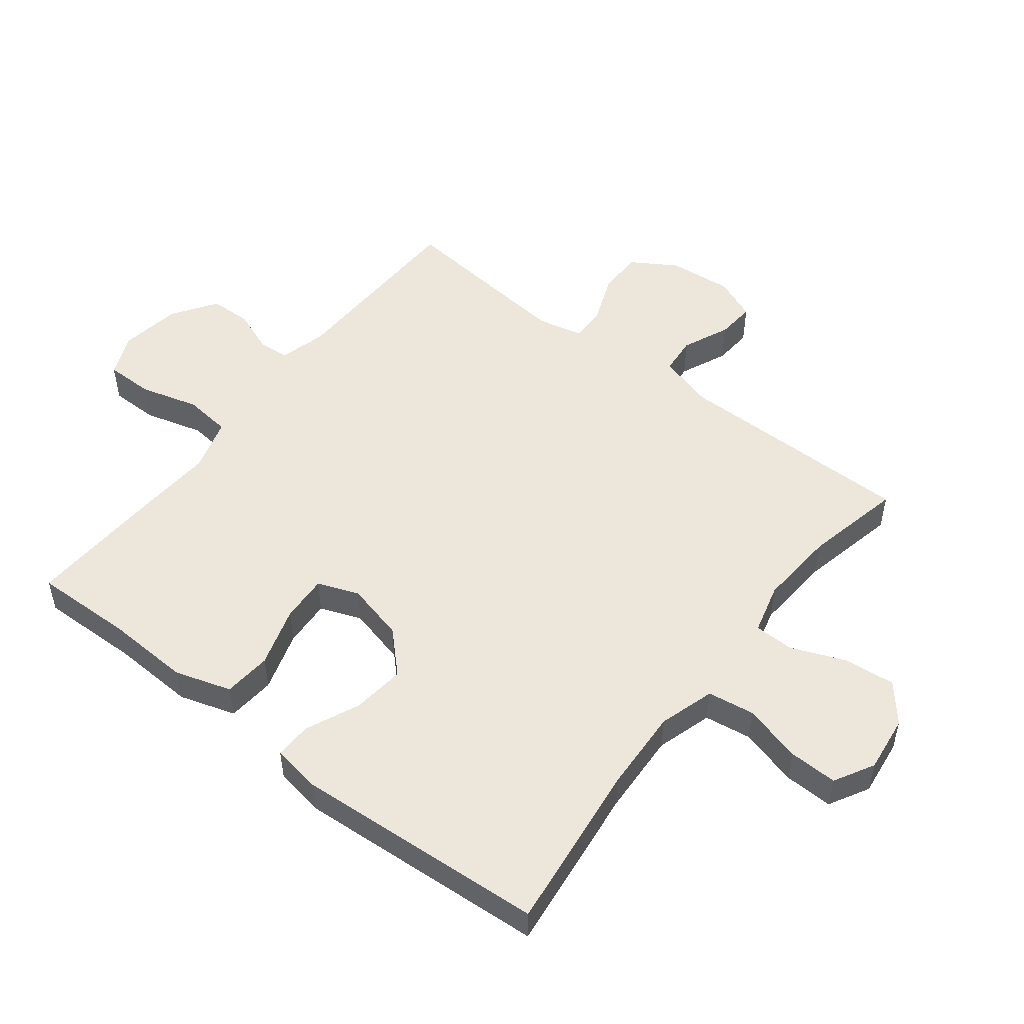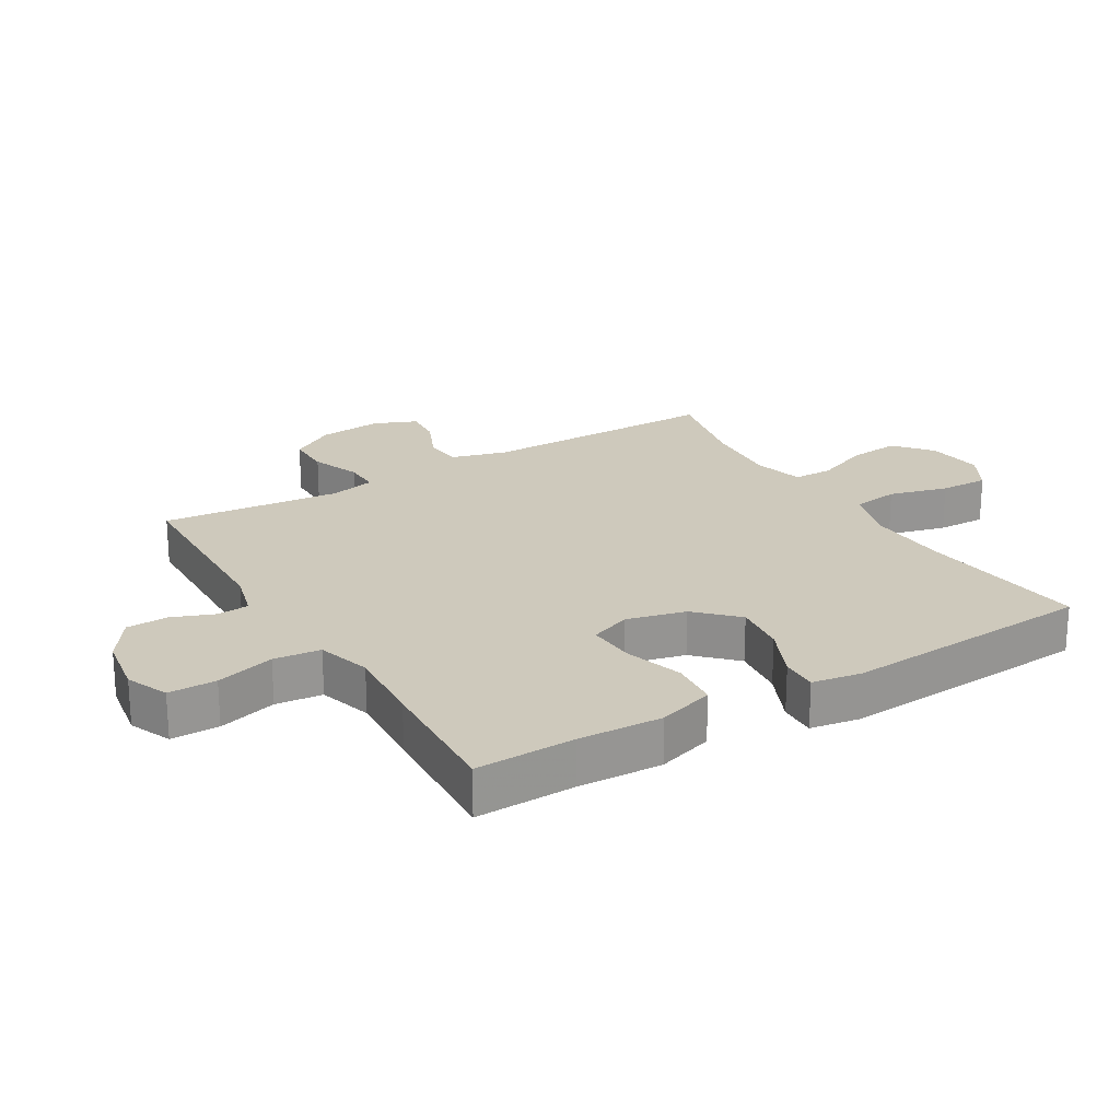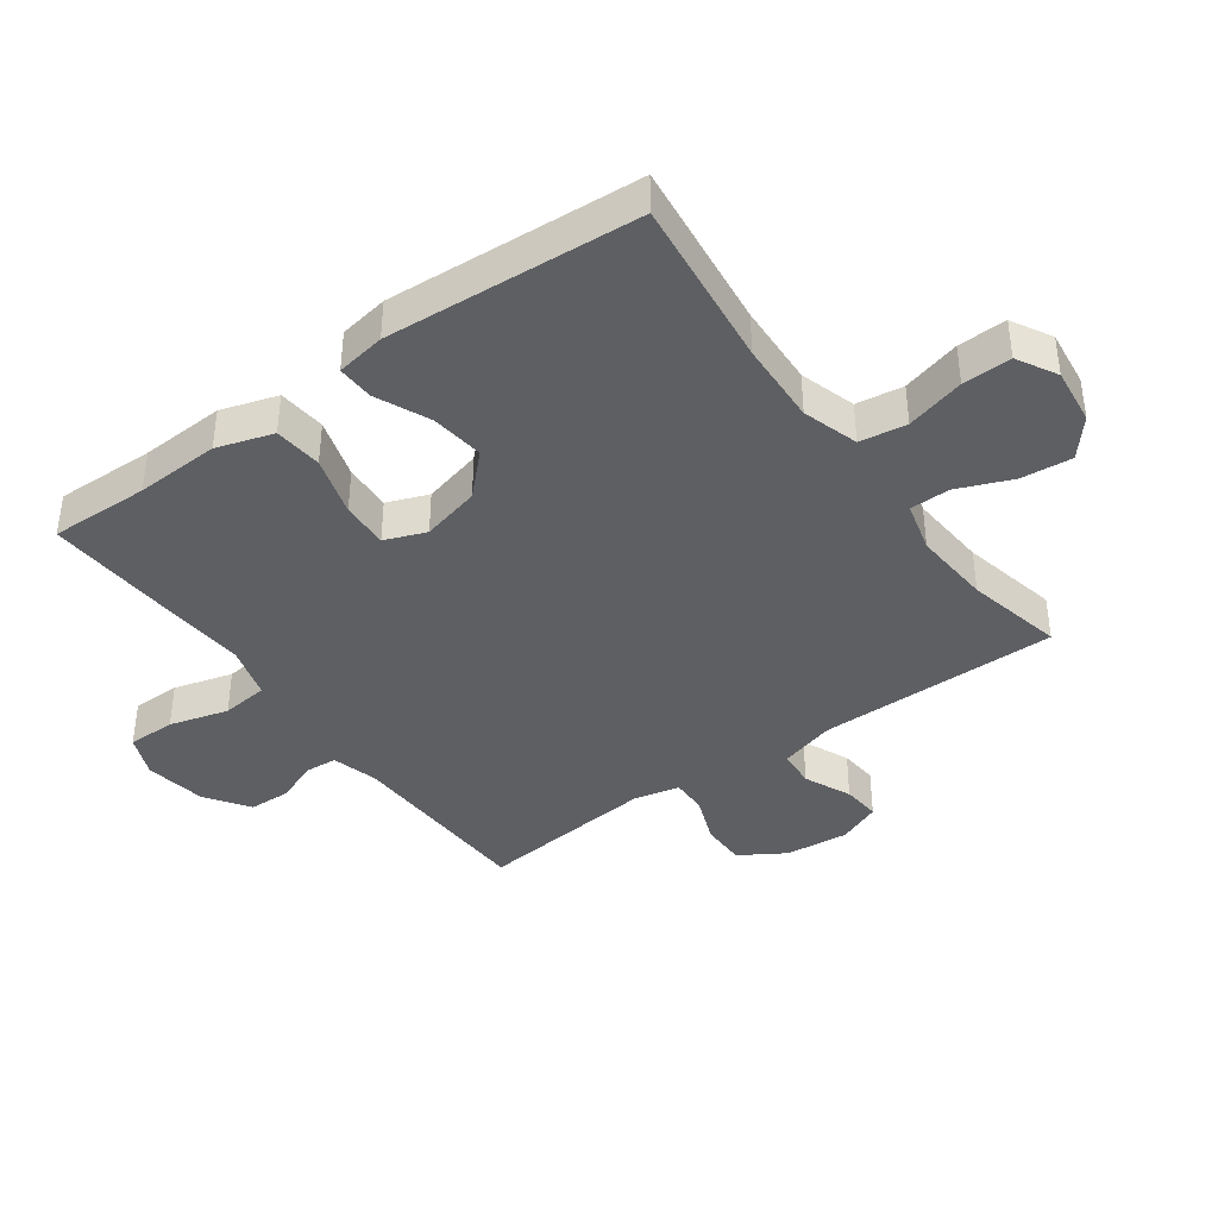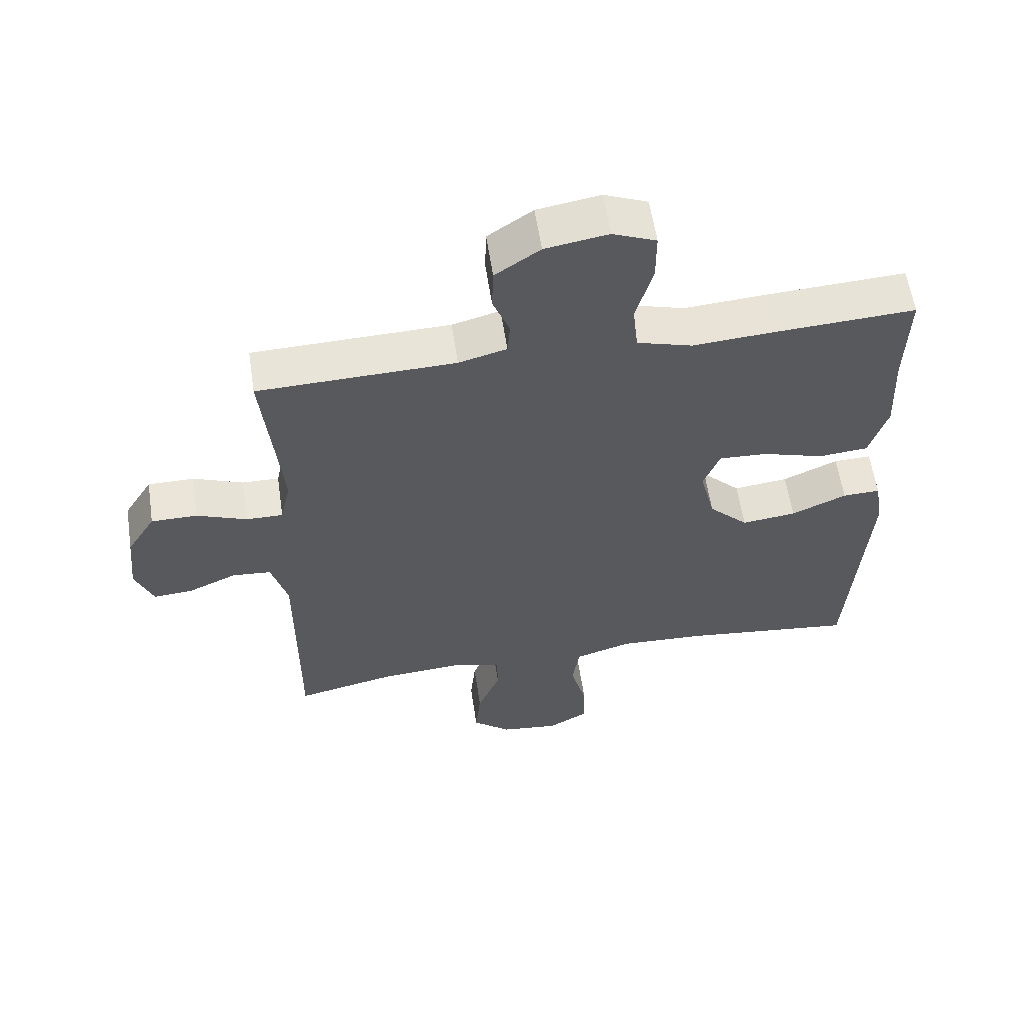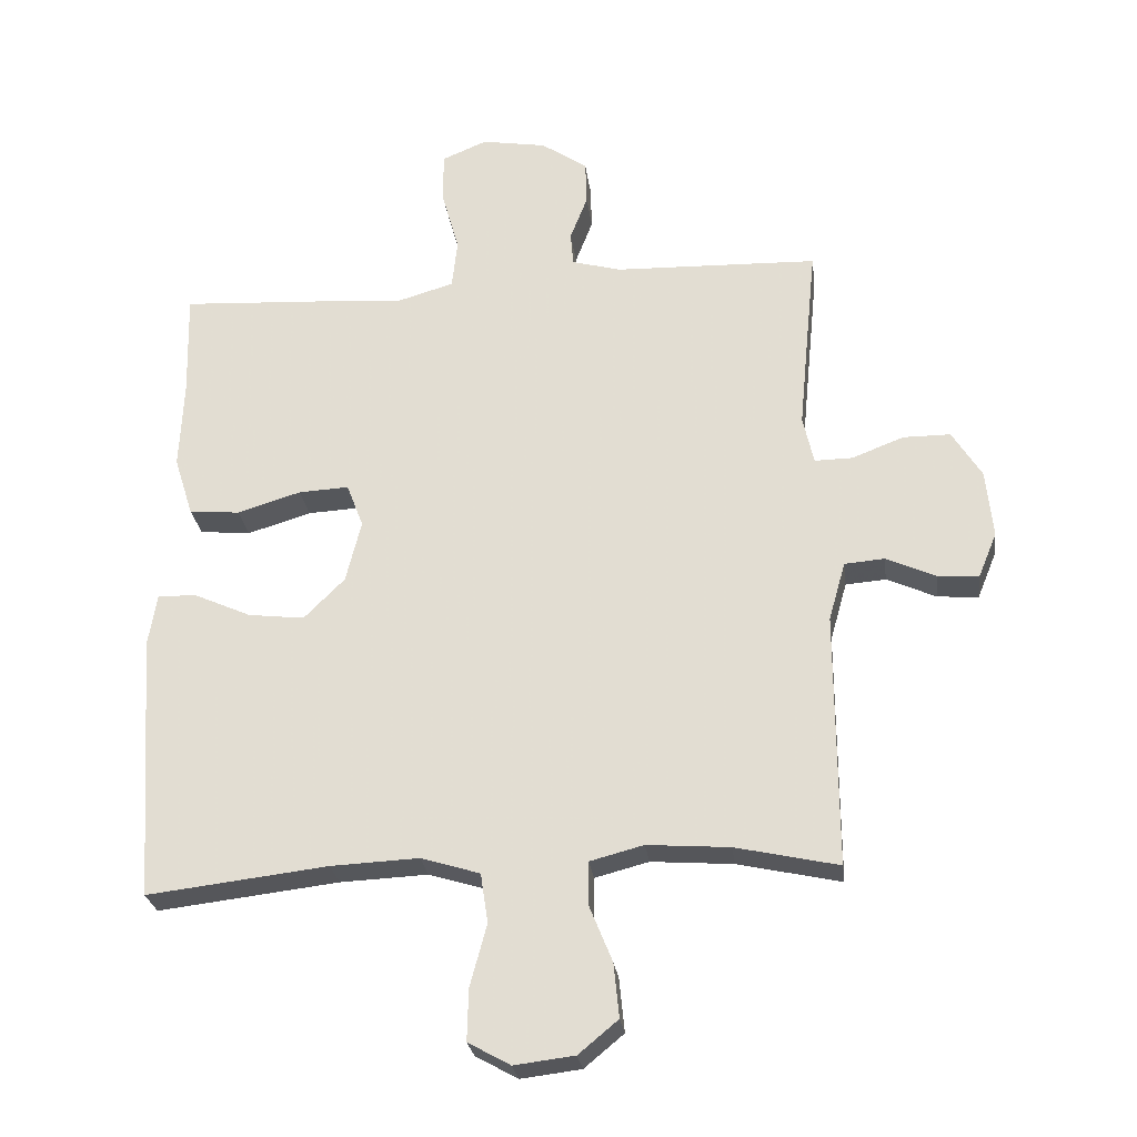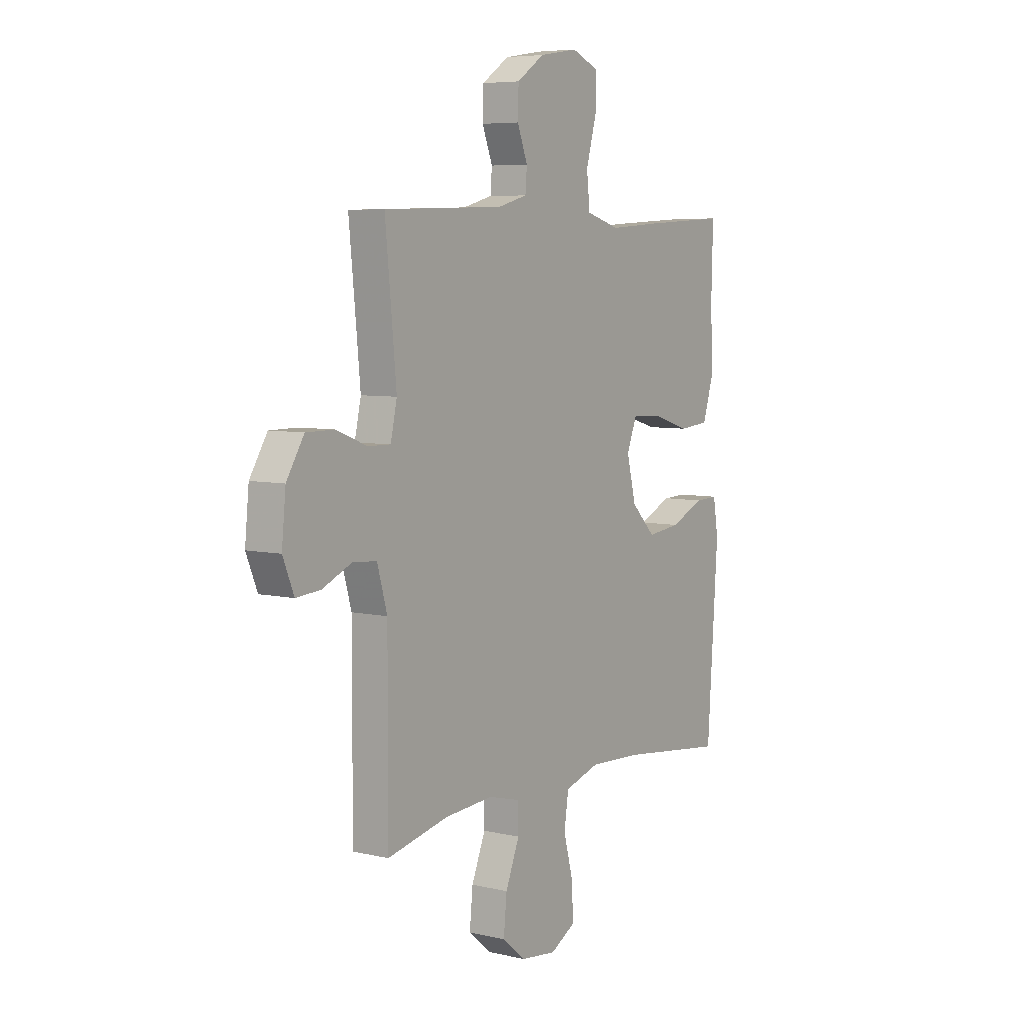
<metadata>
{"format":"obj","ext":"obj","renderer":"f3d","projection":"perspective","resolution":1024,"background":"white","views":[{"elev":51.5,"azim":127.8,"up":"+Y"},{"elev":22.5,"azim":59.0,"up":"+Y"},{"elev":-39.8,"azim":125.9,"up":"+Y"},{"elev":58.9,"azim":-8.5,"up":"+Z"},{"elev":-26.4,"azim":-172.8,"up":"+Z"},{"elev":6.3,"azim":-55.5,"up":"+Z"}]}
</metadata>
<code>
v -0.5 0.07 -0.5
v -0.499 0.07 -0.12
v -0.524 0.07 -0.032
v -0.584 0.07 -0.027
v -0.658 0.07 -0.06
v -0.719 0.07 -0.065
v -0.747 0.07 0.003
v -0.737 0.07 0.104
v -0.693 0.07 0.175
v -0.622 0.07 0.175
v -0.545 0.07 0.145
v -0.488 0.07 0.144
v -0.472 0.07 0.216
v -0.483 0.07 0.33
v -0.5 0.07 0.5
v -0.196 0.07 0.509
v -0.122 0.07 0.529
v -0.118 0.07 0.579
v -0.144 0.07 0.646
v -0.142 0.07 0.712
v -0.073 0.07 0.759
v 0.024 0.07 0.775
v 0.091 0.07 0.747
v 0.091 0.07 0.671
v 0.065 0.07 0.578
v 0.073 0.07 0.504
v 0.158 0.07 0.479
v 0.286 0.07 0.488
v 0.5 0.07 0.5
v 0.496 0.07 0.343
v 0.502 0.07 0.21
v 0.474 0.07 0.121
v 0.398 0.07 0.114
v 0.303 0.07 0.143
v 0.228 0.07 0.147
v 0.203 0.07 0.082
v 0.226 0.07 -0.011
v 0.287 0.07 -0.072
v 0.371 0.07 -0.062
v 0.456 0.07 -0.024
v 0.514 0.07 -0.022
v 0.527 0.07 -0.1
v 0.5 0.07 -0.5
v 0.23 0.07 -0.468
v 0.099 0.07 -0.462
v 0.011 0.07 -0.489
v 0 0.07 -0.563
v 0.025 0.07 -0.656
v 0.027 0.07 -0.733
v -0.036 0.07 -0.768
v -0.126 0.07 -0.757
v -0.185 0.07 -0.708
v -0.177 0.07 -0.627
v -0.142 0.07 -0.541
v -0.143 0.07 -0.478
v -0.223 0.07 -0.457
v -0.346 0.07 -0.466
v -0.5 0 -0.5
v -0.499 0 -0.12
v -0.524 0 -0.032
v -0.584 0 -0.027
v -0.658 0 -0.06
v -0.719 0 -0.065
v -0.747 0 0.003
v -0.737 0 0.104
v -0.693 0 0.175
v -0.622 0 0.175
v -0.545 0 0.145
v -0.488 0 0.144
v -0.472 0 0.216
v -0.483 0 0.33
v -0.5 0 0.5
v -0.196 0 0.509
v -0.122 0 0.529
v -0.118 0 0.579
v -0.144 0 0.646
v -0.142 0 0.712
v -0.073 0 0.759
v 0.024 0 0.775
v 0.091 0 0.747
v 0.091 0 0.671
v 0.065 0 0.578
v 0.073 0 0.504
v 0.158 0 0.479
v 0.286 0 0.488
v 0.5 0 0.5
v 0.496 0 0.343
v 0.502 0 0.21
v 0.474 0 0.121
v 0.398 0 0.114
v 0.303 0 0.143
v 0.228 0 0.147
v 0.203 0 0.082
v 0.226 0 -0.011
v 0.287 0 -0.072
v 0.371 0 -0.062
v 0.456 0 -0.024
v 0.514 0 -0.022
v 0.527 0 -0.1
v 0.5 0 -0.5
v 0.23 0 -0.468
v 0.099 0 -0.462
v 0.011 0 -0.489
v 0 0 -0.563
v 0.025 0 -0.656
v 0.027 0 -0.733
v -0.036 0 -0.768
v -0.126 0 -0.757
v -0.185 0 -0.708
v -0.177 0 -0.627
v -0.142 0 -0.541
v -0.143 0 -0.478
v -0.223 0 -0.457
v -0.346 0 -0.466
f 51 52 53 54
f 51 54 55
f 50 51 55
f 47 48 49 50
f 46 47 50 55
f 45 46 55 56
f 41 42 43 44
f 39 40 41 44
f 38 39 44 45
f 37 38 45 56
f 31 32 33 34
f 30 31 34 35
f 27 28 29 30
f 26 27 30 35
f 22 23 24 25
f 22 25 26
f 21 22 26
f 18 19 20 21
f 17 18 21 26
f 16 17 26 35
f 14 15 16 35
f 8 9 10 11
f 8 11 12
f 7 8 12
f 4 5 6 7
f 3 4 7 12
f 2 3 12 13
f 57 1 2 13
f 36 37 56 57
f 35 36 57
f 13 14 35 57
f 111 110 109 108
f 112 111 108
f 112 108 107
f 107 106 105 104
f 112 107 104 103
f 113 112 103 102
f 101 100 99 98
f 101 98 97 96
f 102 101 96 95
f 113 102 95 94
f 91 90 89 88
f 92 91 88 87
f 87 86 85 84
f 92 87 84 83
f 82 81 80 79
f 83 82 79
f 83 79 78
f 78 77 76 75
f 83 78 75 74
f 92 83 74 73
f 92 73 72 71
f 68 67 66 65
f 69 68 65
f 69 65 64
f 64 63 62 61
f 69 64 61 60
f 70 69 60 59
f 70 59 58 114
f 114 113 94 93
f 114 93 92
f 114 92 71 70
f 1 58 59 2
f 2 59 60 3
f 3 60 61 4
f 4 61 62 5
f 5 62 63 6
f 6 63 64 7
f 7 64 65 8
f 8 65 66 9
f 9 66 67 10
f 10 67 68 11
f 11 68 69 12
f 12 69 70 13
f 13 70 71 14
f 14 71 72 15
f 15 72 73 16
f 16 73 74 17
f 17 74 75 18
f 18 75 76 19
f 19 76 77 20
f 20 77 78 21
f 21 78 79 22
f 22 79 80 23
f 23 80 81 24
f 24 81 82 25
f 25 82 83 26
f 26 83 84 27
f 27 84 85 28
f 28 85 86 29
f 29 86 87 30
f 30 87 88 31
f 31 88 89 32
f 32 89 90 33
f 33 90 91 34
f 34 91 92 35
f 35 92 93 36
f 36 93 94 37
f 37 94 95 38
f 38 95 96 39
f 39 96 97 40
f 40 97 98 41
f 41 98 99 42
f 42 99 100 43
f 43 100 101 44
f 44 101 102 45
f 45 102 103 46
f 46 103 104 47
f 47 104 105 48
f 48 105 106 49
f 49 106 107 50
f 50 107 108 51
f 51 108 109 52
f 52 109 110 53
f 53 110 111 54
f 54 111 112 55
f 55 112 113 56
f 56 113 114 57
f 57 114 58 1

</code>
